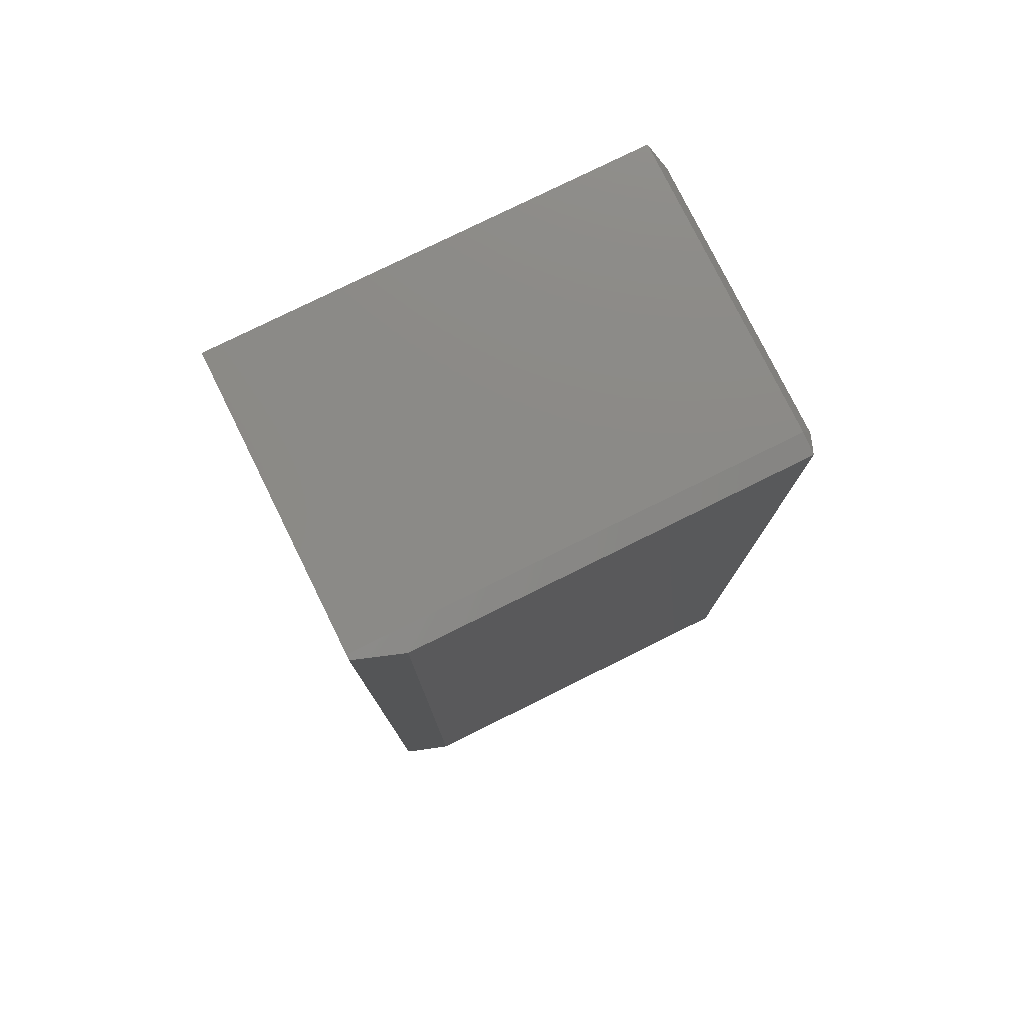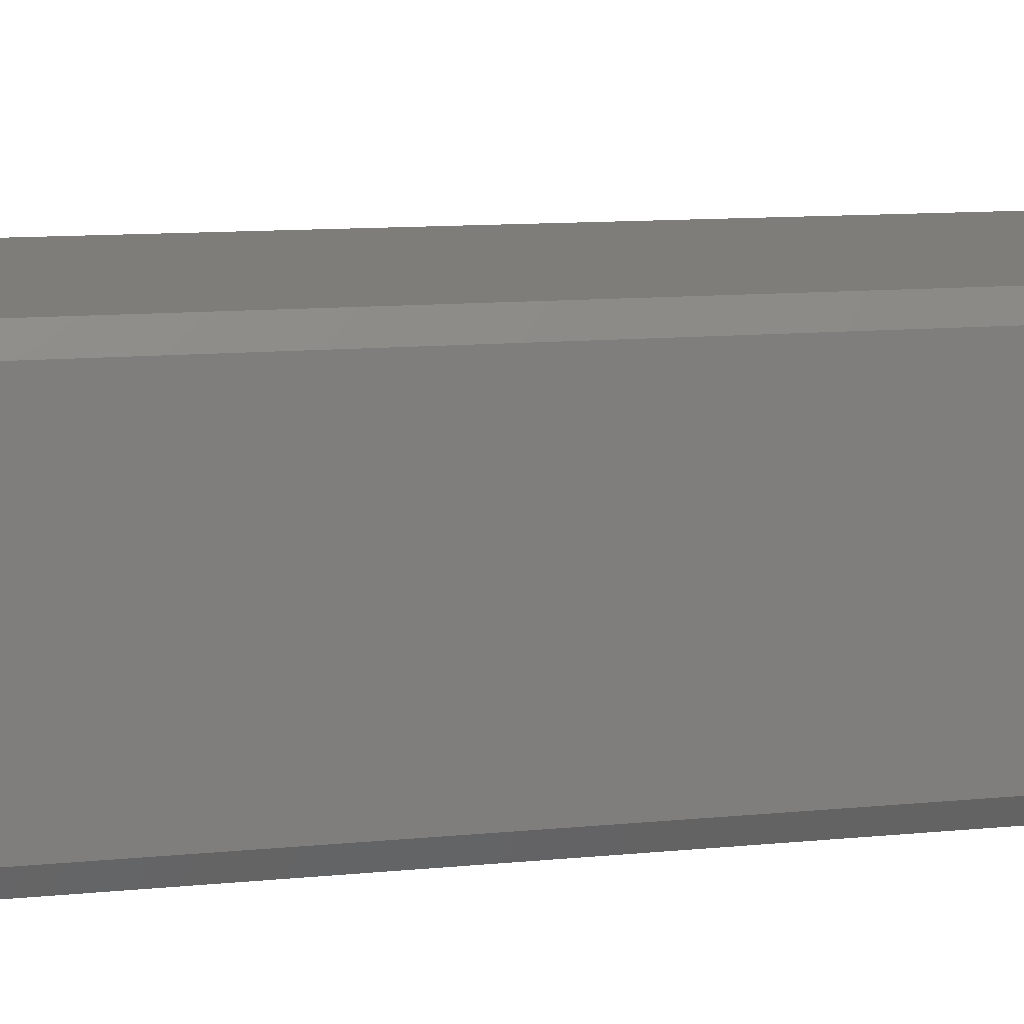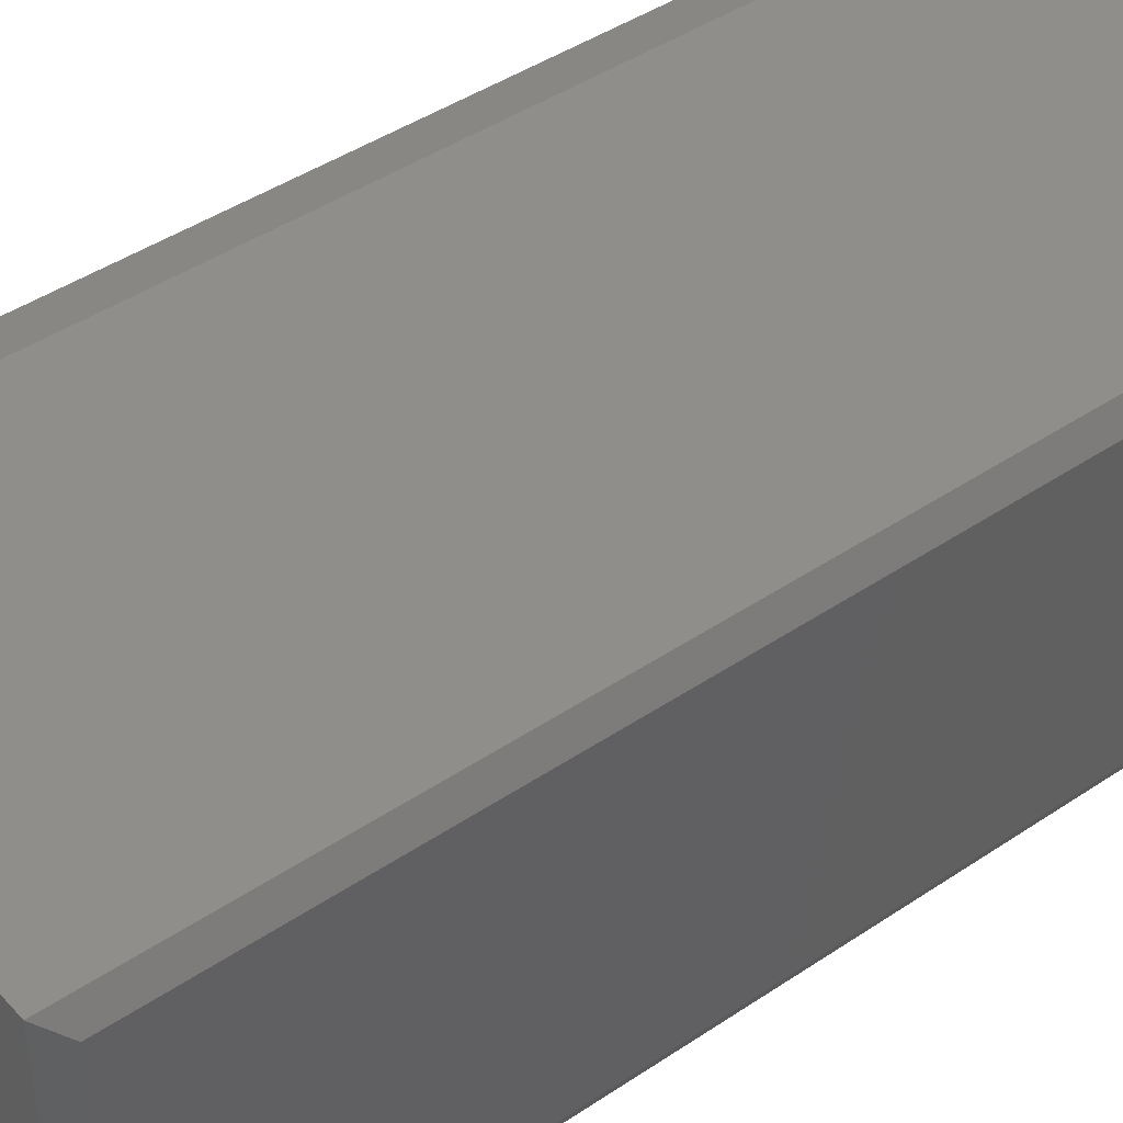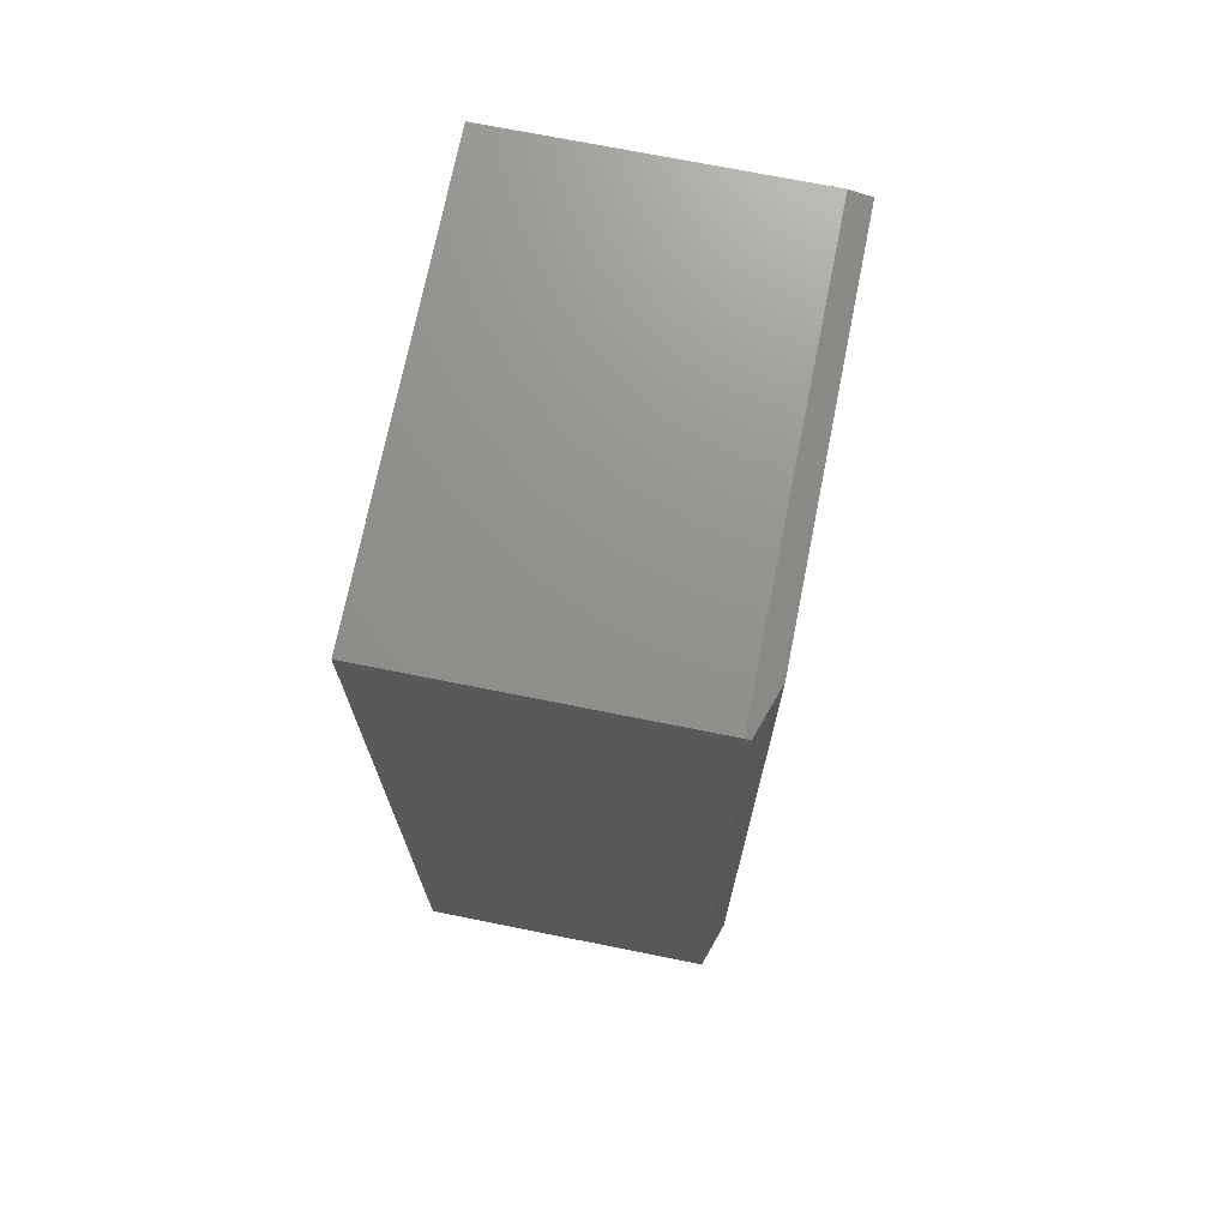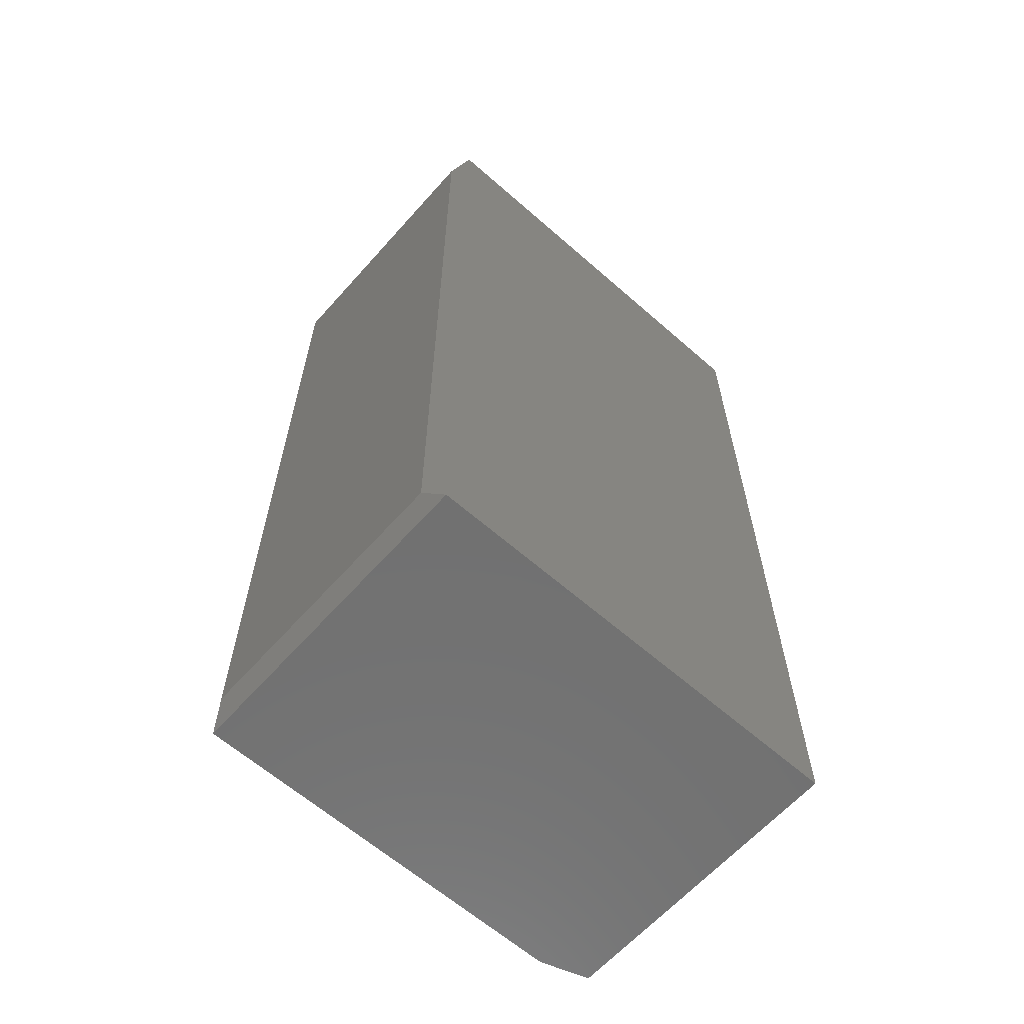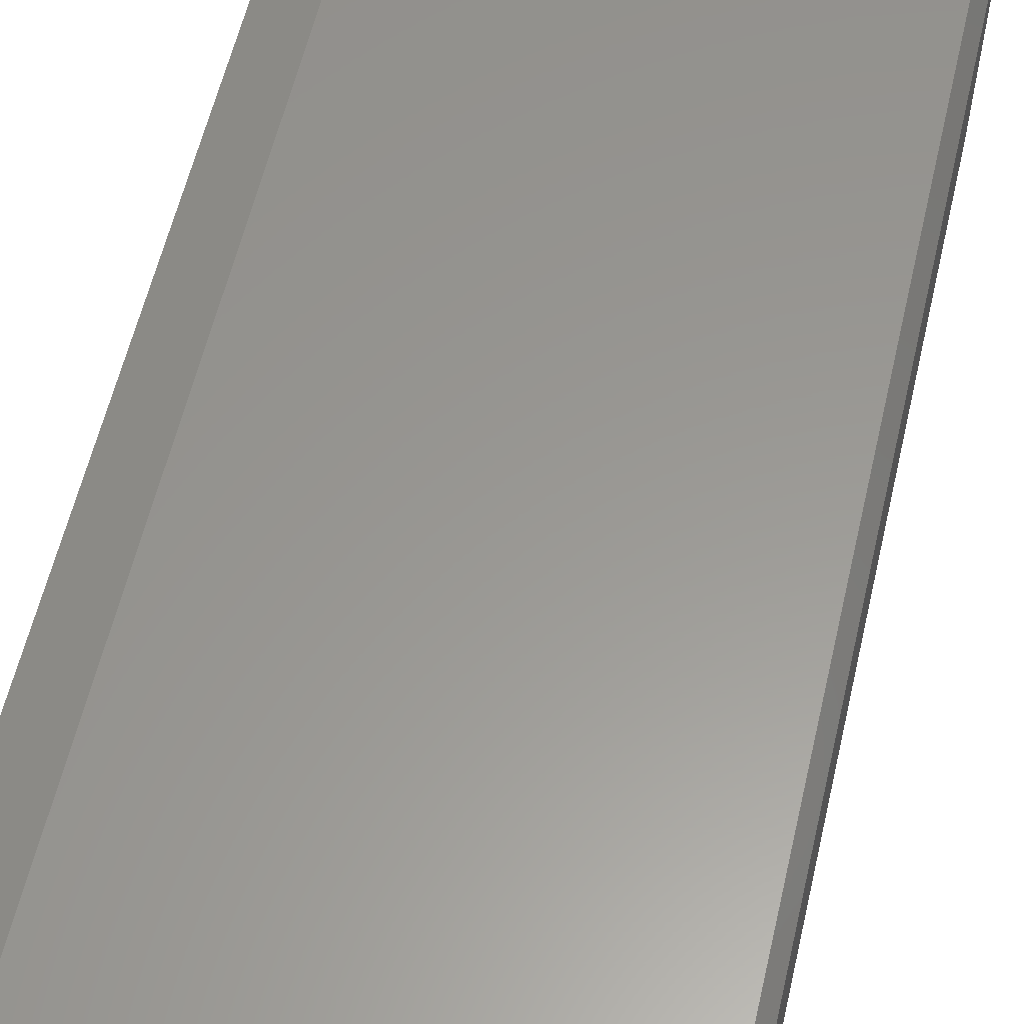
<metadata>
{"format":"stl","ext":"stl","renderer":"f3d","projection":"perspective","resolution":1024,"background":"white","views":[{"elev":78.2,"azim":-26.3,"up":"+Y"},{"elev":10.8,"azim":75.9,"up":"+Z"},{"elev":43.5,"azim":51.5,"up":"+Z"},{"elev":71.9,"azim":-78.7,"up":"+Y"},{"elev":-62.8,"azim":138.4,"up":"+Y"},{"elev":58.9,"azim":13.1,"up":"+Z"}]}
</metadata>
<code>
# stl→obj: 16 verts, 28 faces
v -0.3276 0.7007 0.4453
v -0.2573 0.6948 0.4688
v -0.3276 0.7026 0.4375
v 0.3199 0.6948 0.4688
v 0.3199 0.7026 0.4375
v -0.2573 -0.7026 0.4688
v 0.3199 -0.7026 0.4688
v -0.3276 -0.7026 0
v -0.3276 -0.7026 0.4453
v -0.3276 0.7026 0
v 0.3199 -0.7026 0
v 0.3355 0.6714 0.4375
v 0.3355 0.6714 0.03125
v 0.3199 0.7026 0
v 0.3355 -0.6714 0.4375
v 0.3355 -0.6714 0.03125
f 1 2 3
f 3 2 4
f 3 4 5
f 6 7 2
f 2 7 4
f 8 9 10
f 10 9 1
f 10 1 3
f 11 7 8
f 8 7 6
f 8 6 9
f 6 2 9
f 9 2 1
f 4 12 5
f 5 12 13
f 5 13 14
f 5 14 3
f 3 14 10
f 4 7 12
f 12 7 15
f 8 10 11
f 11 10 14
f 15 16 12
f 12 16 13
f 7 11 15
f 15 11 16
f 14 13 11
f 11 13 16

</code>
